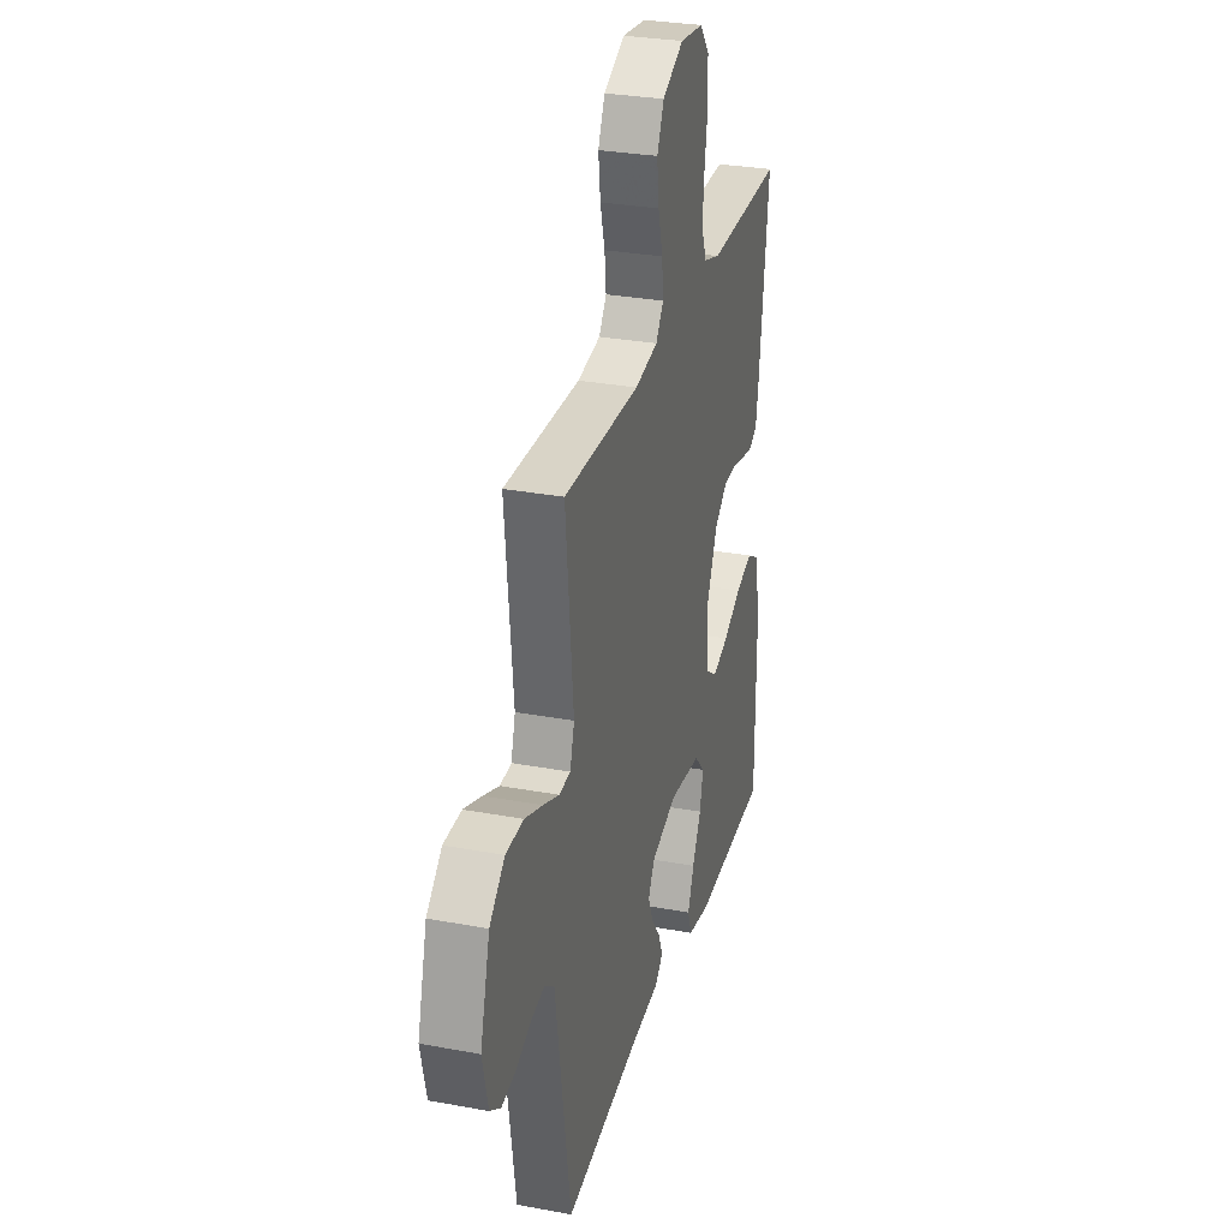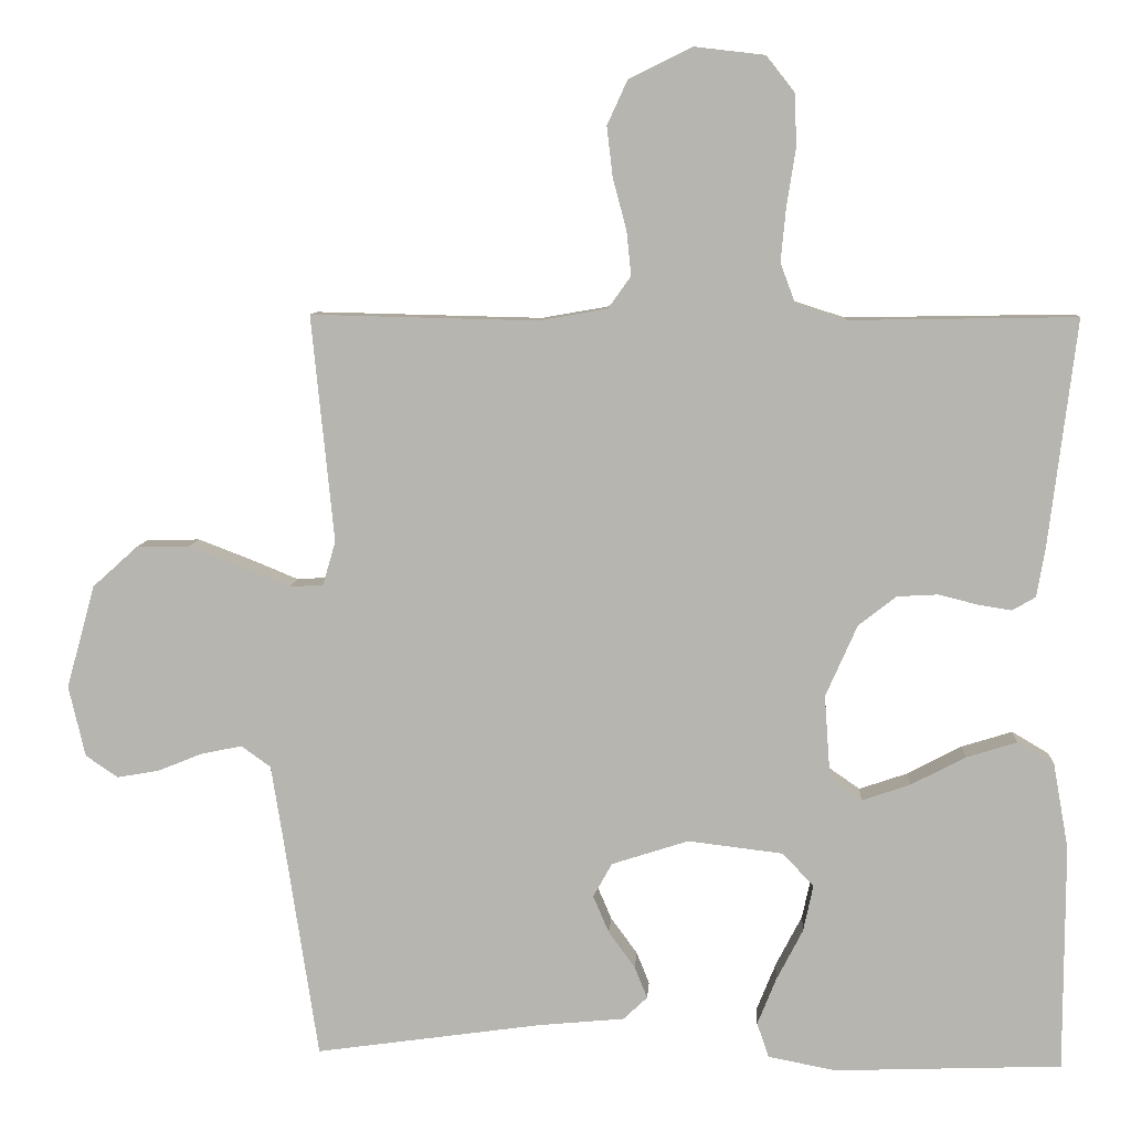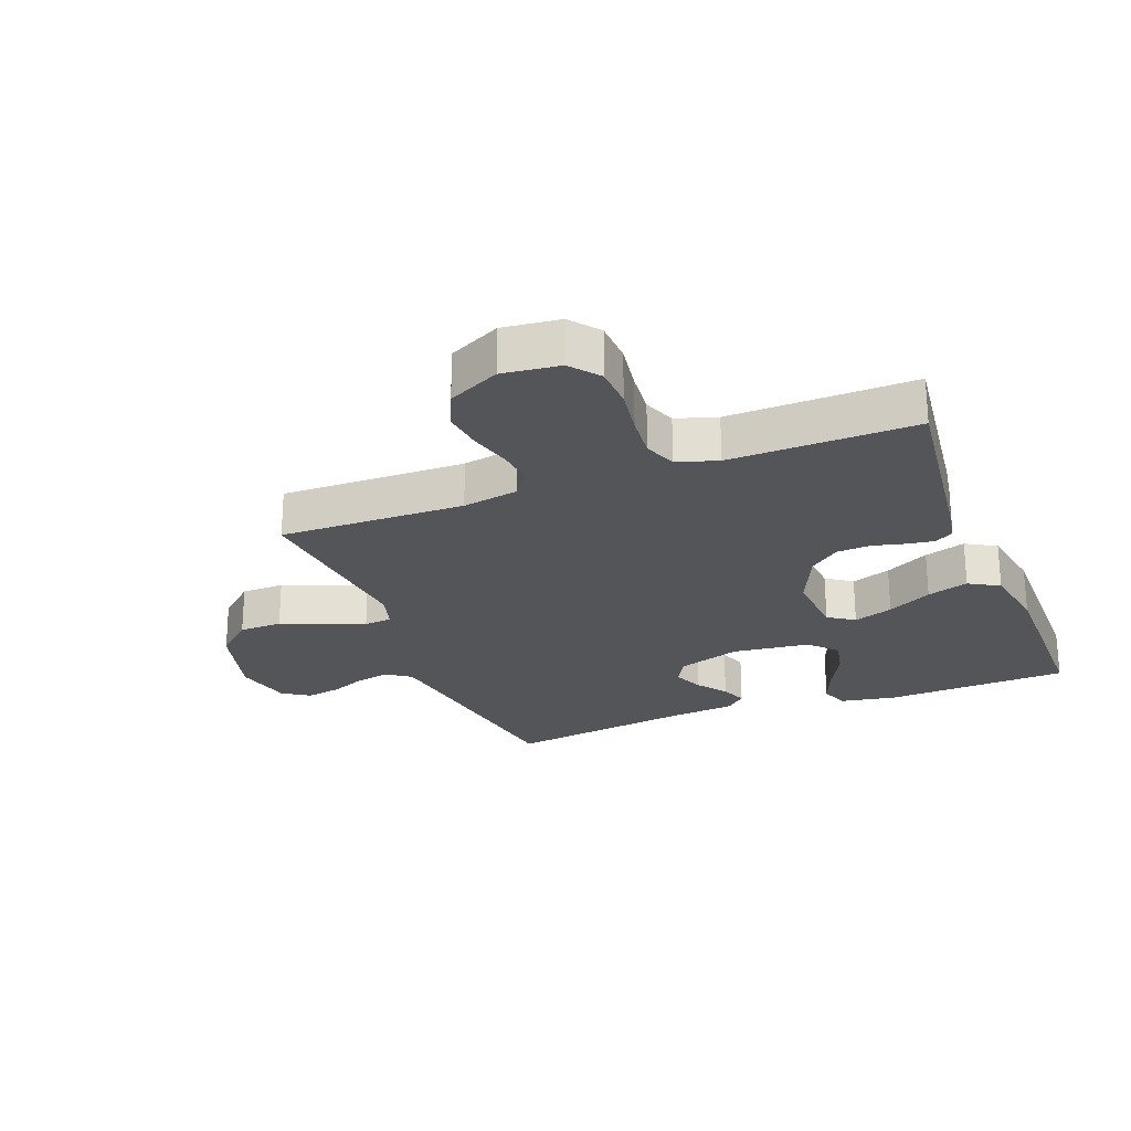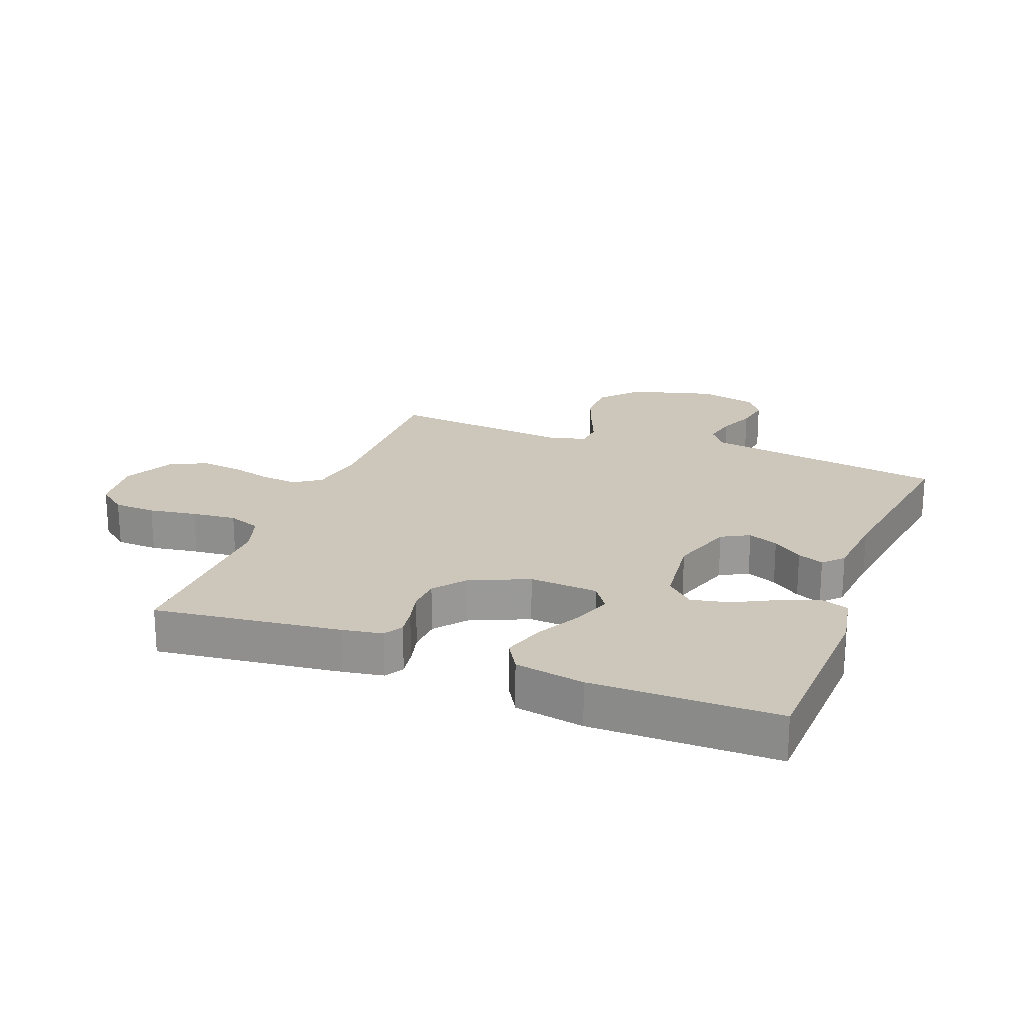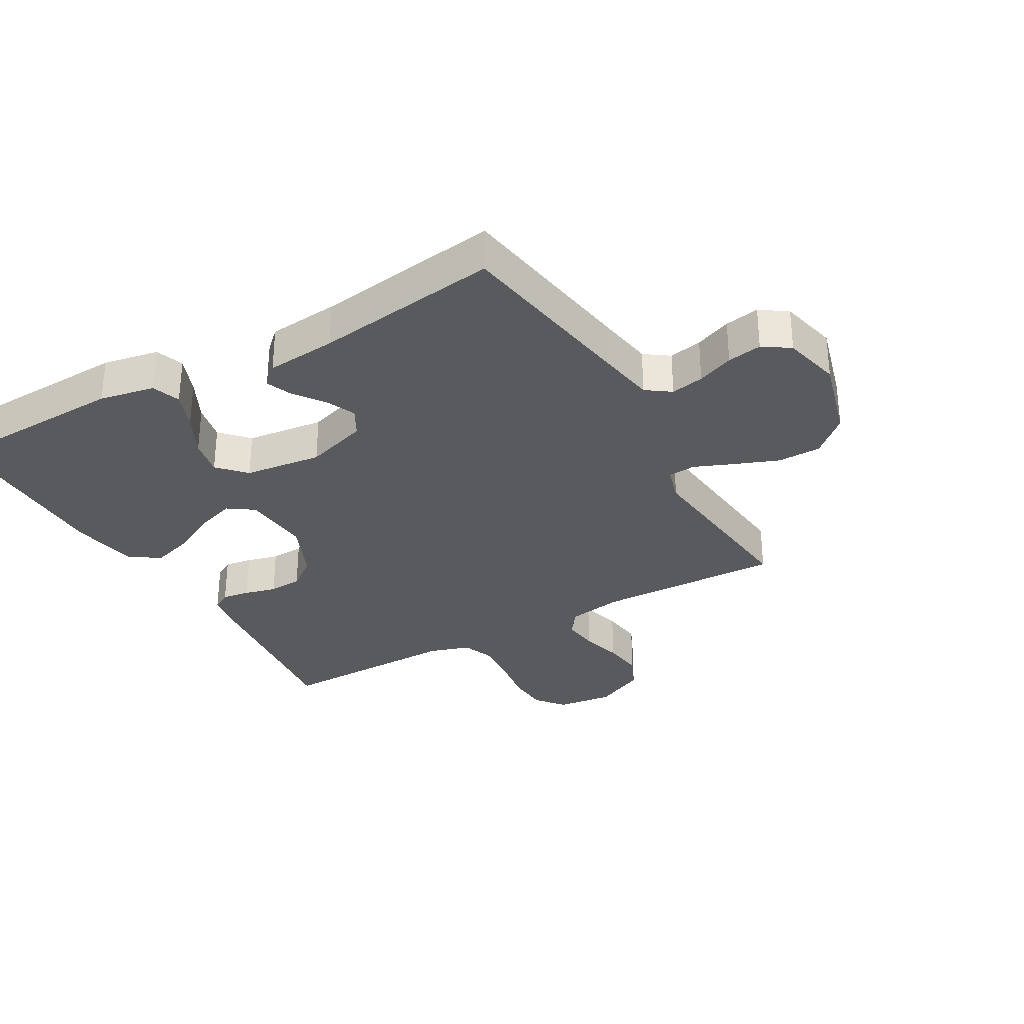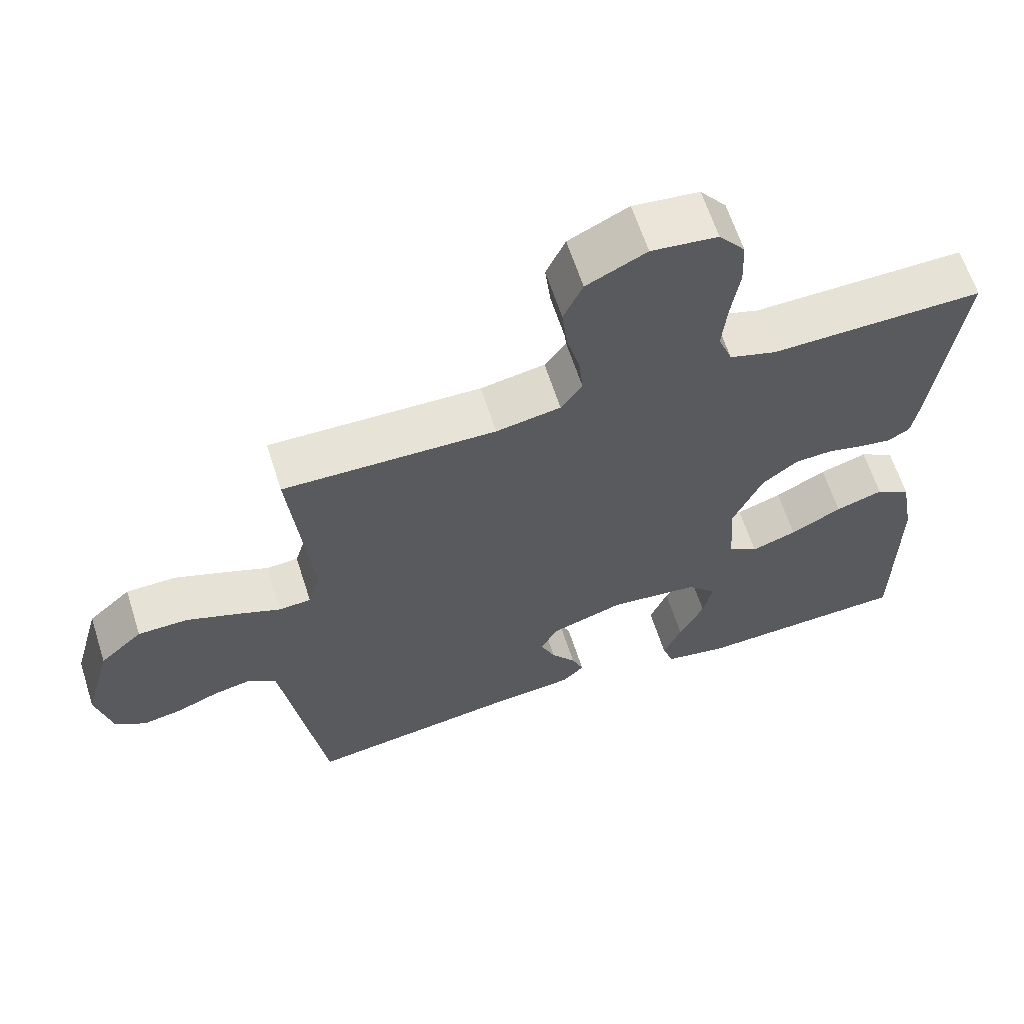
<metadata>
{"format":"obj","ext":"obj","renderer":"f3d","projection":"perspective","resolution":1024,"background":"white","views":[{"elev":29.6,"azim":-74.7,"up":"+Z"},{"elev":8.1,"azim":3.7,"up":"+Z"},{"elev":-24.3,"azim":21.3,"up":"+Y"},{"elev":21.4,"azim":111.0,"up":"+Y"},{"elev":-31.1,"azim":-150.3,"up":"+Y"},{"elev":63.2,"azim":-17.8,"up":"+Z"}]}
</metadata>
<code>
v 0.5 0.07 -0.5
v 0.2 0.07 -0.512
v 0.11 0.07 -0.495
v 0.094 0.07 -0.449
v 0.119 0.07 -0.387
v 0.154 0.07 -0.319
v 0.167 0.07 -0.258
v 0.126 0.07 -0.214
v 0 0.07 -0.199
v -0.102 0.07 -0.232
v -0.127 0.07 -0.277
v -0.106 0.07 -0.326
v -0.071 0.07 -0.374
v -0.054 0.07 -0.416
v -0.086 0.07 -0.446
v -0.2 0.07 -0.457
v -0.5 0.07 -0.5
v -0.546 0.07 -0.2
v -0.561 0.07 -0.106
v -0.6 0.07 -0.078
v -0.654 0.07 -0.089
v -0.713 0.07 -0.113
v -0.769 0.07 -0.123
v -0.812 0.07 -0.094
v -0.834 0.07 0
v -0.796 0.07 0.137
v -0.736 0.07 0.191
v -0.666 0.07 0.192
v -0.595 0.07 0.165
v -0.532 0.07 0.139
v -0.487 0.07 0.142
v -0.47 0.07 0.2
v -0.5 0.07 0.5
v -0.2 0.07 0.493
v -0.109 0.07 0.509
v -0.079 0.07 0.551
v -0.085 0.07 0.61
v -0.103 0.07 0.677
v -0.111 0.07 0.744
v -0.084 0.07 0.803
v 0 0.07 0.844
v 0.093 0.07 0.833
v 0.13 0.07 0.786
v 0.133 0.07 0.718
v 0.121 0.07 0.641
v 0.114 0.07 0.569
v 0.134 0.07 0.516
v 0.2 0.07 0.495
v 0.5 0.07 0.5
v 0.463 0.07 0.2
v 0.452 0.07 0.135
v 0.421 0.07 0.117
v 0.377 0.07 0.124
v 0.325 0.07 0.137
v 0.271 0.07 0.134
v 0.221 0.07 0.095
v 0.179 0.07 0
v 0.187 0.07 -0.111
v 0.229 0.07 -0.14
v 0.293 0.07 -0.118
v 0.365 0.07 -0.08
v 0.432 0.07 -0.059
v 0.481 0.07 -0.088
v 0.501 0.07 -0.2
v 0.5 0 -0.5
v 0.2 0 -0.512
v 0.11 0 -0.495
v 0.094 0 -0.449
v 0.119 0 -0.387
v 0.154 0 -0.319
v 0.167 0 -0.258
v 0.126 0 -0.214
v 0 0 -0.199
v -0.102 0 -0.232
v -0.127 0 -0.277
v -0.106 0 -0.326
v -0.071 0 -0.374
v -0.054 0 -0.416
v -0.086 0 -0.446
v -0.2 0 -0.457
v -0.5 0 -0.5
v -0.546 0 -0.2
v -0.561 0 -0.106
v -0.6 0 -0.078
v -0.654 0 -0.089
v -0.713 0 -0.113
v -0.769 0 -0.123
v -0.812 0 -0.094
v -0.834 0 0
v -0.796 0 0.137
v -0.736 0 0.191
v -0.666 0 0.192
v -0.595 0 0.165
v -0.532 0 0.139
v -0.487 0 0.142
v -0.47 0 0.2
v -0.5 0 0.5
v -0.2 0 0.493
v -0.109 0 0.509
v -0.079 0 0.551
v -0.085 0 0.61
v -0.103 0 0.677
v -0.111 0 0.744
v -0.084 0 0.803
v 0 0 0.844
v 0.093 0 0.833
v 0.13 0 0.786
v 0.133 0 0.718
v 0.121 0 0.641
v 0.114 0 0.569
v 0.134 0 0.516
v 0.2 0 0.495
v 0.5 0 0.5
v 0.463 0 0.2
v 0.452 0 0.135
v 0.421 0 0.117
v 0.377 0 0.124
v 0.325 0 0.137
v 0.271 0 0.134
v 0.221 0 0.095
v 0.179 0 0
v 0.187 0 -0.111
v 0.229 0 -0.14
v 0.293 0 -0.118
v 0.365 0 -0.08
v 0.432 0 -0.059
v 0.481 0 -0.088
v 0.501 0 -0.2
f 4 5 6
f 3 4 6
f 2 3 6
f 1 2 6
f 64 1 6
f 63 64 6
f 62 63 6
f 61 62 6
f 60 61 6
f 59 60 6 7
f 58 59 7 8
f 57 58 8 9
f 56 57 9 10
f 52 53 54
f 51 52 54
f 50 51 54
f 49 50 54
f 48 49 54
f 47 48 54 55
f 46 47 55 56
f 43 44 45
f 42 43 45
f 41 42 45
f 40 41 45
f 39 40 45
f 38 39 45
f 37 38 45
f 36 37 45 46
f 46 56 10
f 36 46 10
f 35 36 10
f 32 33 34
f 35 10 11
f 34 35 11
f 32 34 11
f 31 32 11
f 28 29 30
f 27 28 30
f 26 27 30
f 25 26 30
f 24 25 30
f 23 24 30
f 22 23 30
f 21 22 30
f 20 21 30 31
f 16 17 18
f 16 18 19
f 15 16 19
f 14 15 19
f 13 14 19
f 12 13 19
f 19 20 31
f 12 19 31
f 11 12 31
f 70 69 68
f 70 68 67
f 70 67 66
f 70 66 65
f 70 65 128
f 70 128 127
f 70 127 126
f 70 126 125
f 70 125 124
f 71 70 124 123
f 72 71 123 122
f 73 72 122 121
f 74 73 121 120
f 118 117 116
f 118 116 115
f 118 115 114
f 118 114 113
f 118 113 112
f 119 118 112 111
f 120 119 111 110
f 109 108 107
f 109 107 106
f 109 106 105
f 109 105 104
f 109 104 103
f 109 103 102
f 109 102 101
f 110 109 101 100
f 74 120 110
f 74 110 100
f 74 100 99
f 98 97 96
f 75 74 99
f 75 99 98
f 75 98 96
f 75 96 95
f 94 93 92
f 94 92 91
f 94 91 90
f 94 90 89
f 94 89 88
f 94 88 87
f 94 87 86
f 94 86 85
f 95 94 85 84
f 82 81 80
f 83 82 80
f 83 80 79
f 83 79 78
f 83 78 77
f 83 77 76
f 95 84 83
f 95 83 76
f 95 76 75
f 1 65 66 2
f 2 66 67 3
f 3 67 68 4
f 4 68 69 5
f 5 69 70 6
f 6 70 71 7
f 7 71 72 8
f 8 72 73 9
f 9 73 74 10
f 10 74 75 11
f 11 75 76 12
f 12 76 77 13
f 13 77 78 14
f 14 78 79 15
f 15 79 80 16
f 16 80 81 17
f 17 81 82 18
f 18 82 83 19
f 19 83 84 20
f 20 84 85 21
f 21 85 86 22
f 22 86 87 23
f 23 87 88 24
f 24 88 89 25
f 25 89 90 26
f 26 90 91 27
f 27 91 92 28
f 28 92 93 29
f 29 93 94 30
f 30 94 95 31
f 31 95 96 32
f 32 96 97 33
f 33 97 98 34
f 34 98 99 35
f 35 99 100 36
f 36 100 101 37
f 37 101 102 38
f 38 102 103 39
f 39 103 104 40
f 40 104 105 41
f 41 105 106 42
f 42 106 107 43
f 43 107 108 44
f 44 108 109 45
f 45 109 110 46
f 46 110 111 47
f 47 111 112 48
f 48 112 113 49
f 49 113 114 50
f 50 114 115 51
f 51 115 116 52
f 52 116 117 53
f 53 117 118 54
f 54 118 119 55
f 55 119 120 56
f 56 120 121 57
f 57 121 122 58
f 58 122 123 59
f 59 123 124 60
f 60 124 125 61
f 61 125 126 62
f 62 126 127 63
f 63 127 128 64
f 64 128 65 1

</code>
